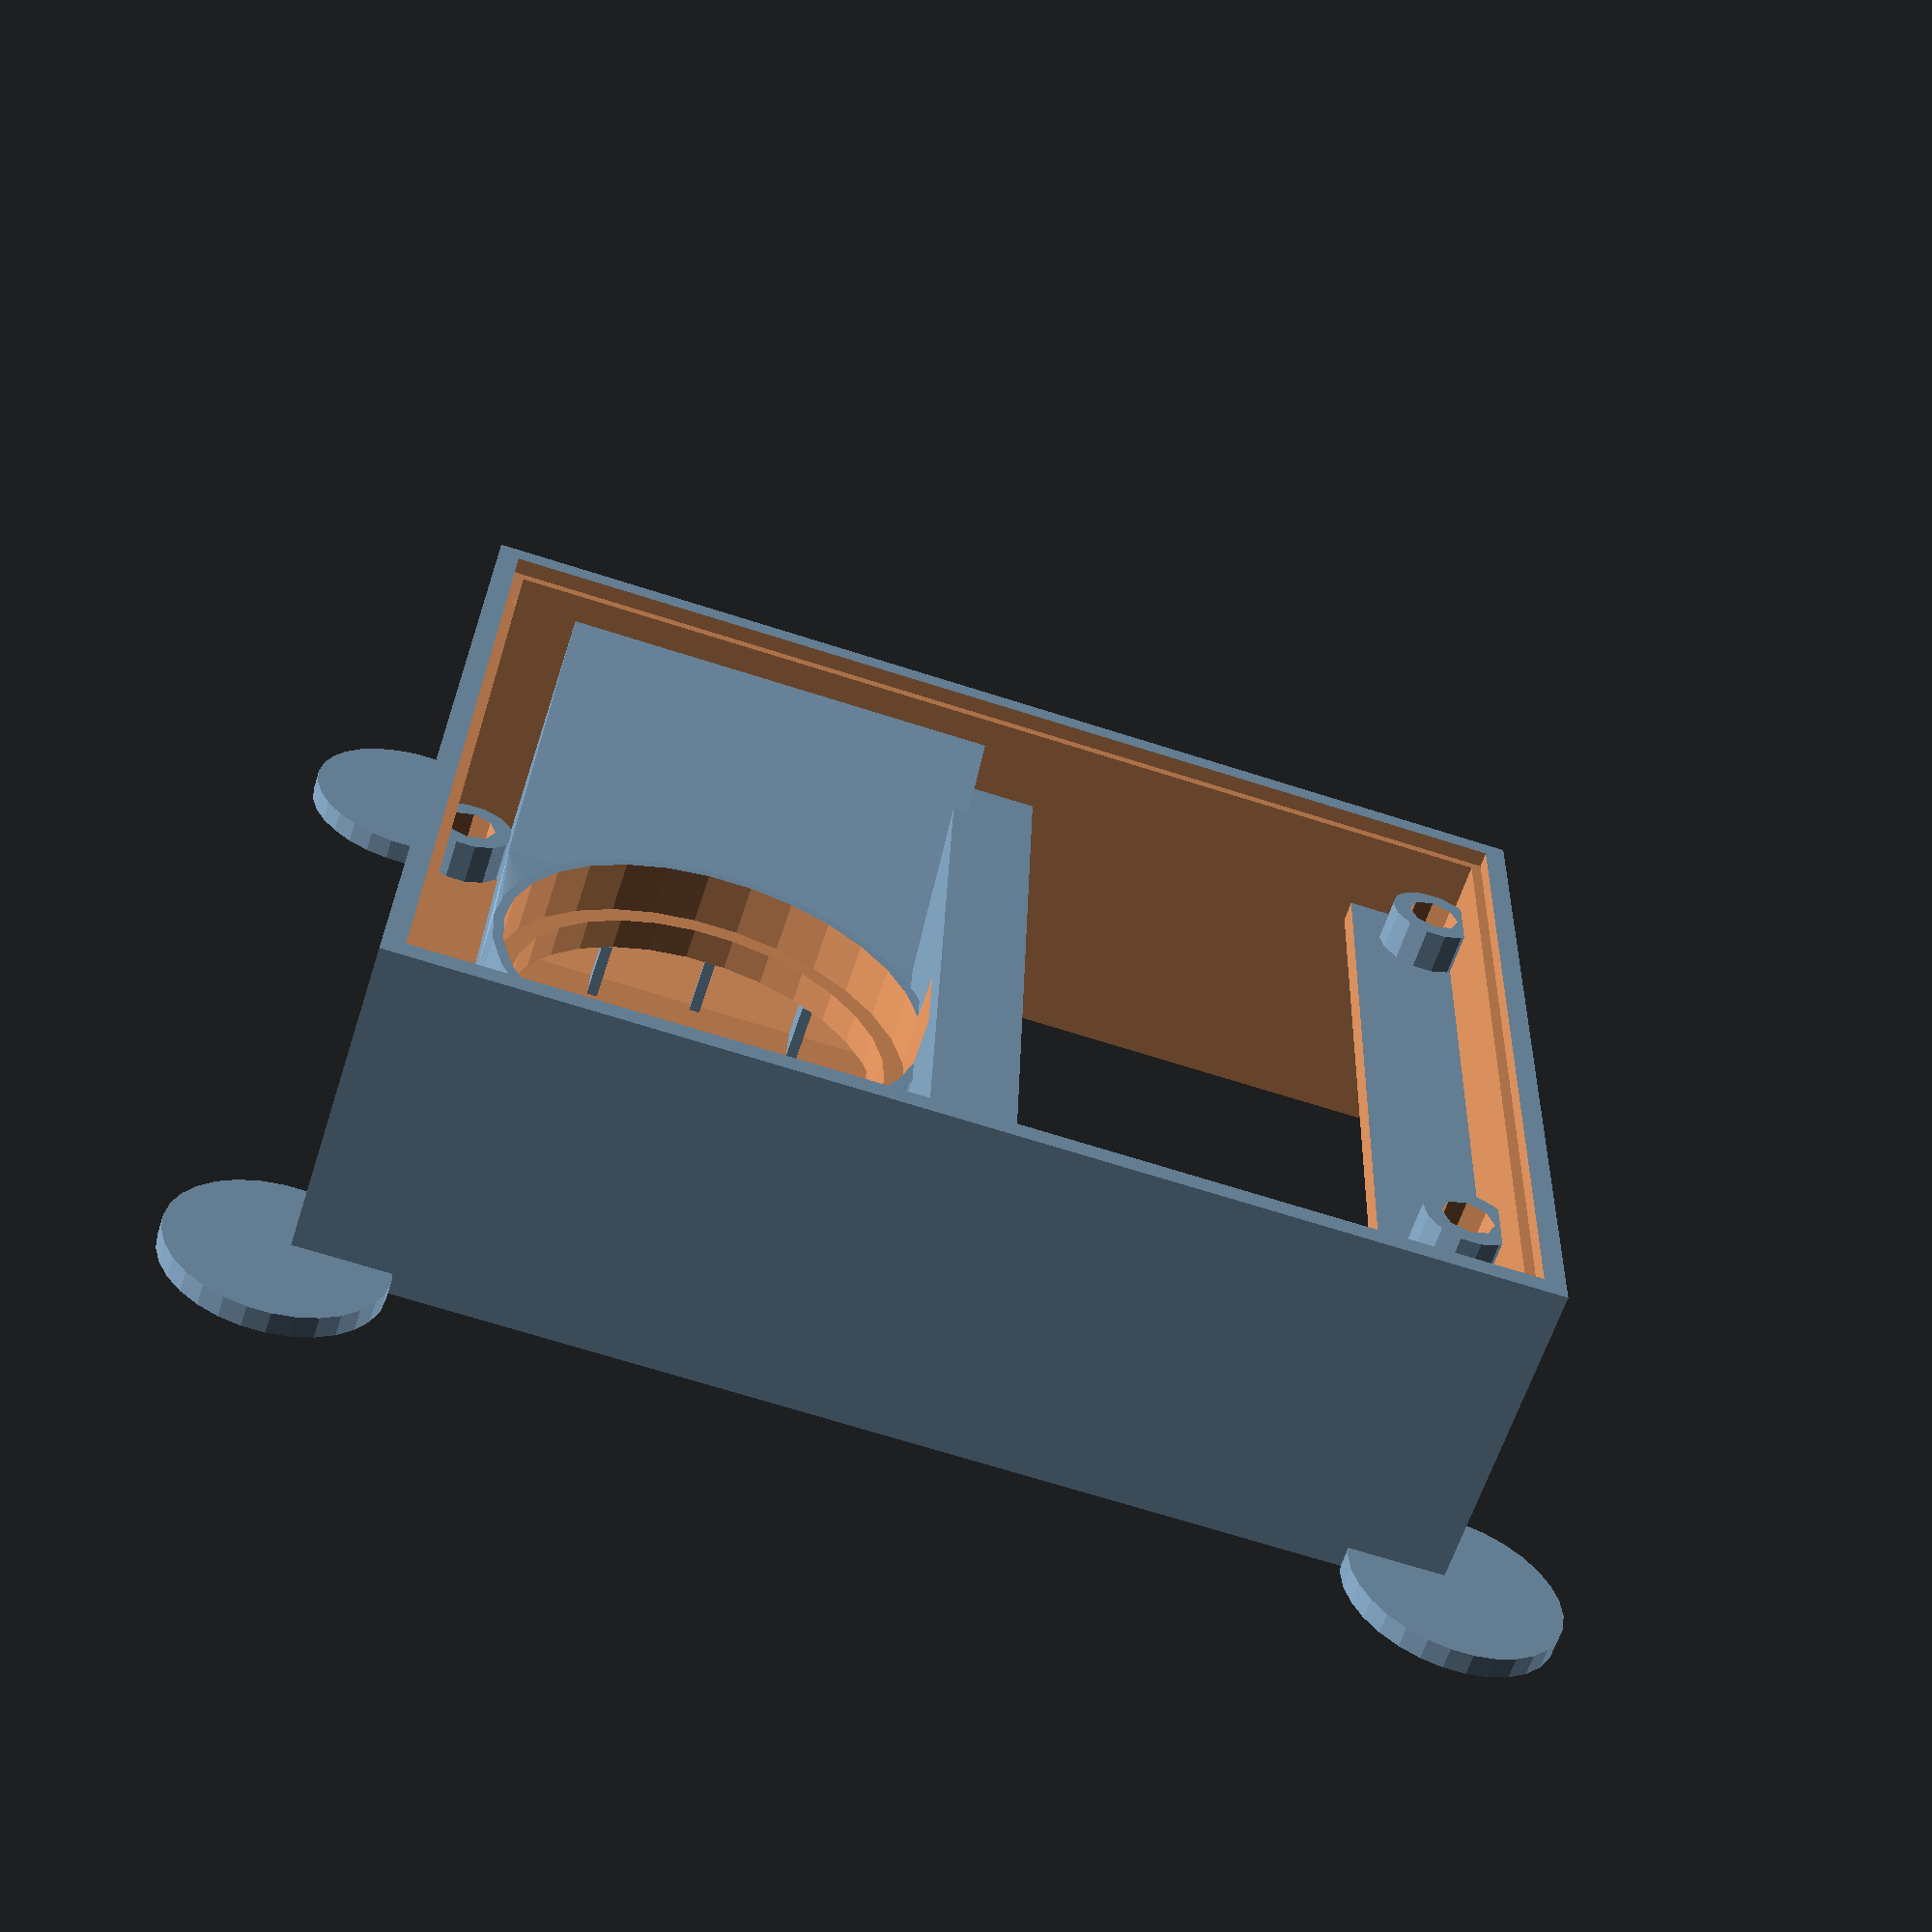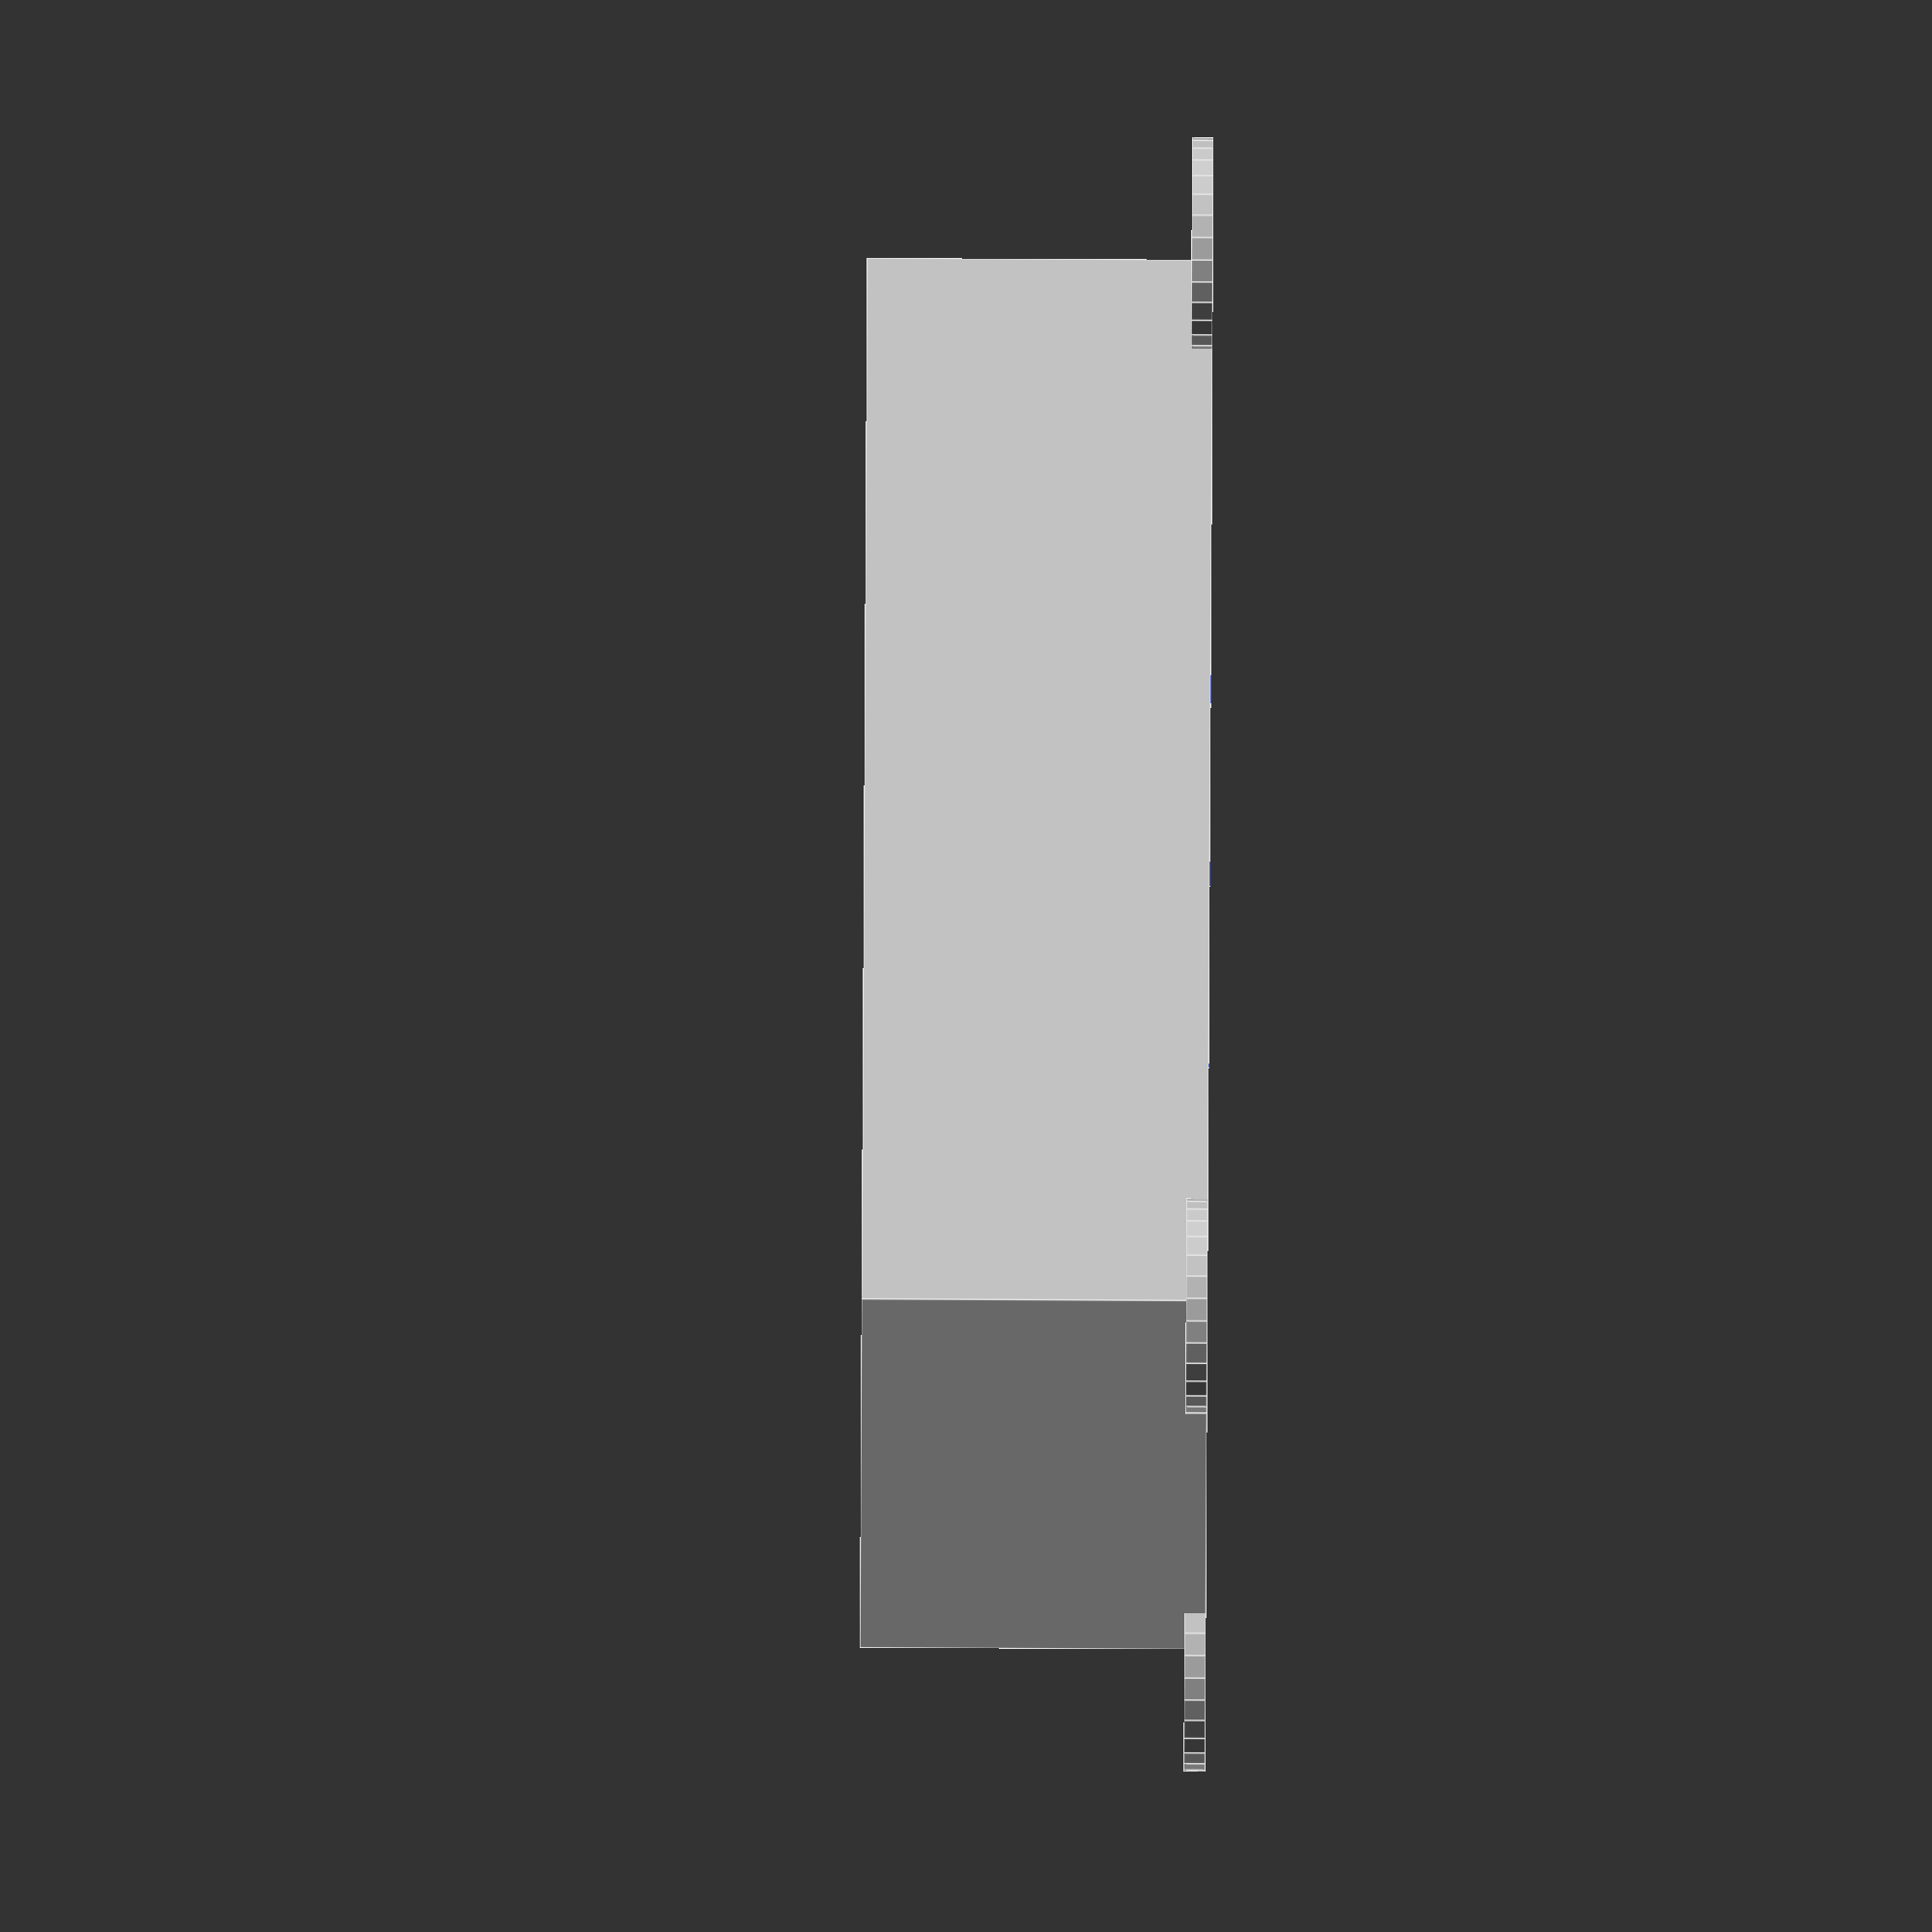
<openscad>

width = 100;
height = 81;
depth = 30;
wall_thickness = 2;
lip_height = 1.5;

battery_width = 48.5;
battery_height = 70;
battery_depth = 21;

speaker_depth = 19;
speaker_radius = 20;

speaker_height = depth - lip_height - speaker_depth + wall_thickness - 2;

speaker_x = 28;
speaker_y = 40;

module pad(x, y) {
    translate([x, y, 1])
    cylinder(2, 10, 10, true);
}

difference() {
    union() {
        pad(-3, -3);
        pad(width + 3, -3);
        pad(-3, height + 3);
        pad(width + 3, height + 3);
        
        translate([-wall_thickness, -wall_thickness, 0])
        difference() {
            cube([width + wall_thickness * 2, height + wall_thickness * 2, depth + wall_thickness]);
            translate([wall_thickness, wall_thickness, depth + wall_thickness - lip_height]) cube([width, height, depth + 1]);
            translate([wall_thickness + 1, wall_thickness + 1, wall_thickness]) cube([width - 2, height - 2, depth + 1]);
        } 

        translate([96, 16, battery_depth + wall_thickness]) cylinder(4, 8.5 / 2, 8.5 / 2);
        translate([96, 74.3, battery_depth + wall_thickness]) cylinder(4, 8.5 / 2, 8.5 / 2);
        translate([7.3, 16,  wall_thickness]) cylinder(4, 8.5 / 2, 8.5 / 2);
        translate([3, 74.3, wall_thickness]) cylinder(4, 8.5 / 2, 8.5 / 2);
        
        translate([width - battery_width - wall_thickness * 2, height - battery_height - 4, 0])
        cube([battery_width + wall_thickness * 2, battery_height + wall_thickness * 2, battery_depth + wall_thickness]);

        intersection() {
            union() {
                hull() {
                    translate([speaker_x, speaker_y, 0 ])
                    cylinder(speaker_height, speaker_radius + 1, speaker_radius + 1);
                    
                    translate([speaker_x - (speaker_radius + 1), speaker_y + speaker_radius + 1 , 0])
                    cube([(speaker_radius + 1) * 2, .1, speaker_height + 2]);
                }

                hull() {
                    translate([speaker_x - (speaker_radius + 1), speaker_y + speaker_radius + 1 , 0])
                    cube([(speaker_radius + 1) * 2, .1, speaker_height + 2]);

                    translate([speaker_x - (speaker_radius + 1), 100, 0 ])
                    cube([(speaker_radius + 1) * 2, .1, 45]);
                }
            }
            
            cube([width + wall_thickness, height + wall_thickness, depth + wall_thickness]);
        }
        

        
        translate([speaker_x, speaker_y, speaker_height ])
        cylinder(6, speaker_radius + 1, speaker_radius + 1);
    }
    
    translate([96, 16, battery_depth + wall_thickness / 2]) cylinder(10, 5 / 2, 5 / 2);
    translate([96, 74.3, battery_depth + wall_thickness / 2]) cylinder(10, 5 / 2, 5 / 2);
    translate([7.3, 16, wall_thickness]) cylinder(10, 5 / 2, 5 / 2);
    translate([3, 74.3, wall_thickness]) cylinder(depth, 5 / 2, 5 / 2);

    translate([width - battery_width - wall_thickness / 2, height - battery_height - wall_thickness / 2, - 1])
    cube([battery_width, battery_height, battery_depth + 1]);
    
    translate([width - battery_width - wall_thickness / 2 + 5, height - battery_height - wall_thickness / 2, - 1])
    cube([battery_width - 15, battery_height, battery_depth + 5]);



    union() {
        hull() {
            translate([speaker_x, speaker_y, wall_thickness ])
            cylinder(speaker_height - 4, speaker_radius - 2, speaker_radius - 2);
            
            translate([speaker_x - (speaker_radius - 2), speaker_y + speaker_radius - 1 , wall_thickness])
            cube([(speaker_radius - 2) * 2, .1, speaker_height - 4]);
        }

        hull() {
            translate([speaker_x - (speaker_radius - 2), speaker_y + speaker_radius - 1 , wall_thickness])
            cube([(speaker_radius - 2) * 2, .1, speaker_height - 4]);
            
            translate([speaker_x - (speaker_radius - 2), 100, 20 ])
            cube([(speaker_radius - 2) * 2, .1, 20]);
        }
    }

    translate([speaker_x, speaker_y, speaker_height + 1 ])
    cylinder(speaker_height, speaker_radius, speaker_radius);
     
    translate([speaker_x, speaker_y, speaker_height - 2.01 ])
    cylinder(speaker_height, speaker_radius - 2, speaker_radius - 2);
    
    translate([width - battery_width - wall_thickness / 2, height - battery_height - 6, (battery_depth - 6) / 2])
    cube(6);
}


    translate([speaker_x, speaker_y + speaker_radius - 2 , 0])
    cube([1, 1.1, speaker_height - 2]);

    translate([speaker_x - 10, speaker_y + speaker_radius - 4.7 , 0])
    cube([1, 3.8, speaker_height - 2]);

    translate([speaker_x + 10, speaker_y + speaker_radius - 5.5 , 0])
    cube([1, 4.7, speaker_height - 2]);


translate([width - .2 - wall_thickness / 2, height - battery_height - 2, 0])
cube([.2, battery_height, 3]);

translate([width -  battery_width - wall_thickness / 2, height - battery_height - 2, 0])
cube([.2, battery_height, 3]);





/*
color([1,0,0])
translate([25, 35, speaker_height ])
cylinder(speaker_depth, speaker_radius, speaker_radius);   
*/





</openscad>
<views>
elev=241.6 azim=182.0 roll=197.7 proj=p view=wireframe
elev=272.0 azim=159.7 roll=90.3 proj=o view=edges
</views>
